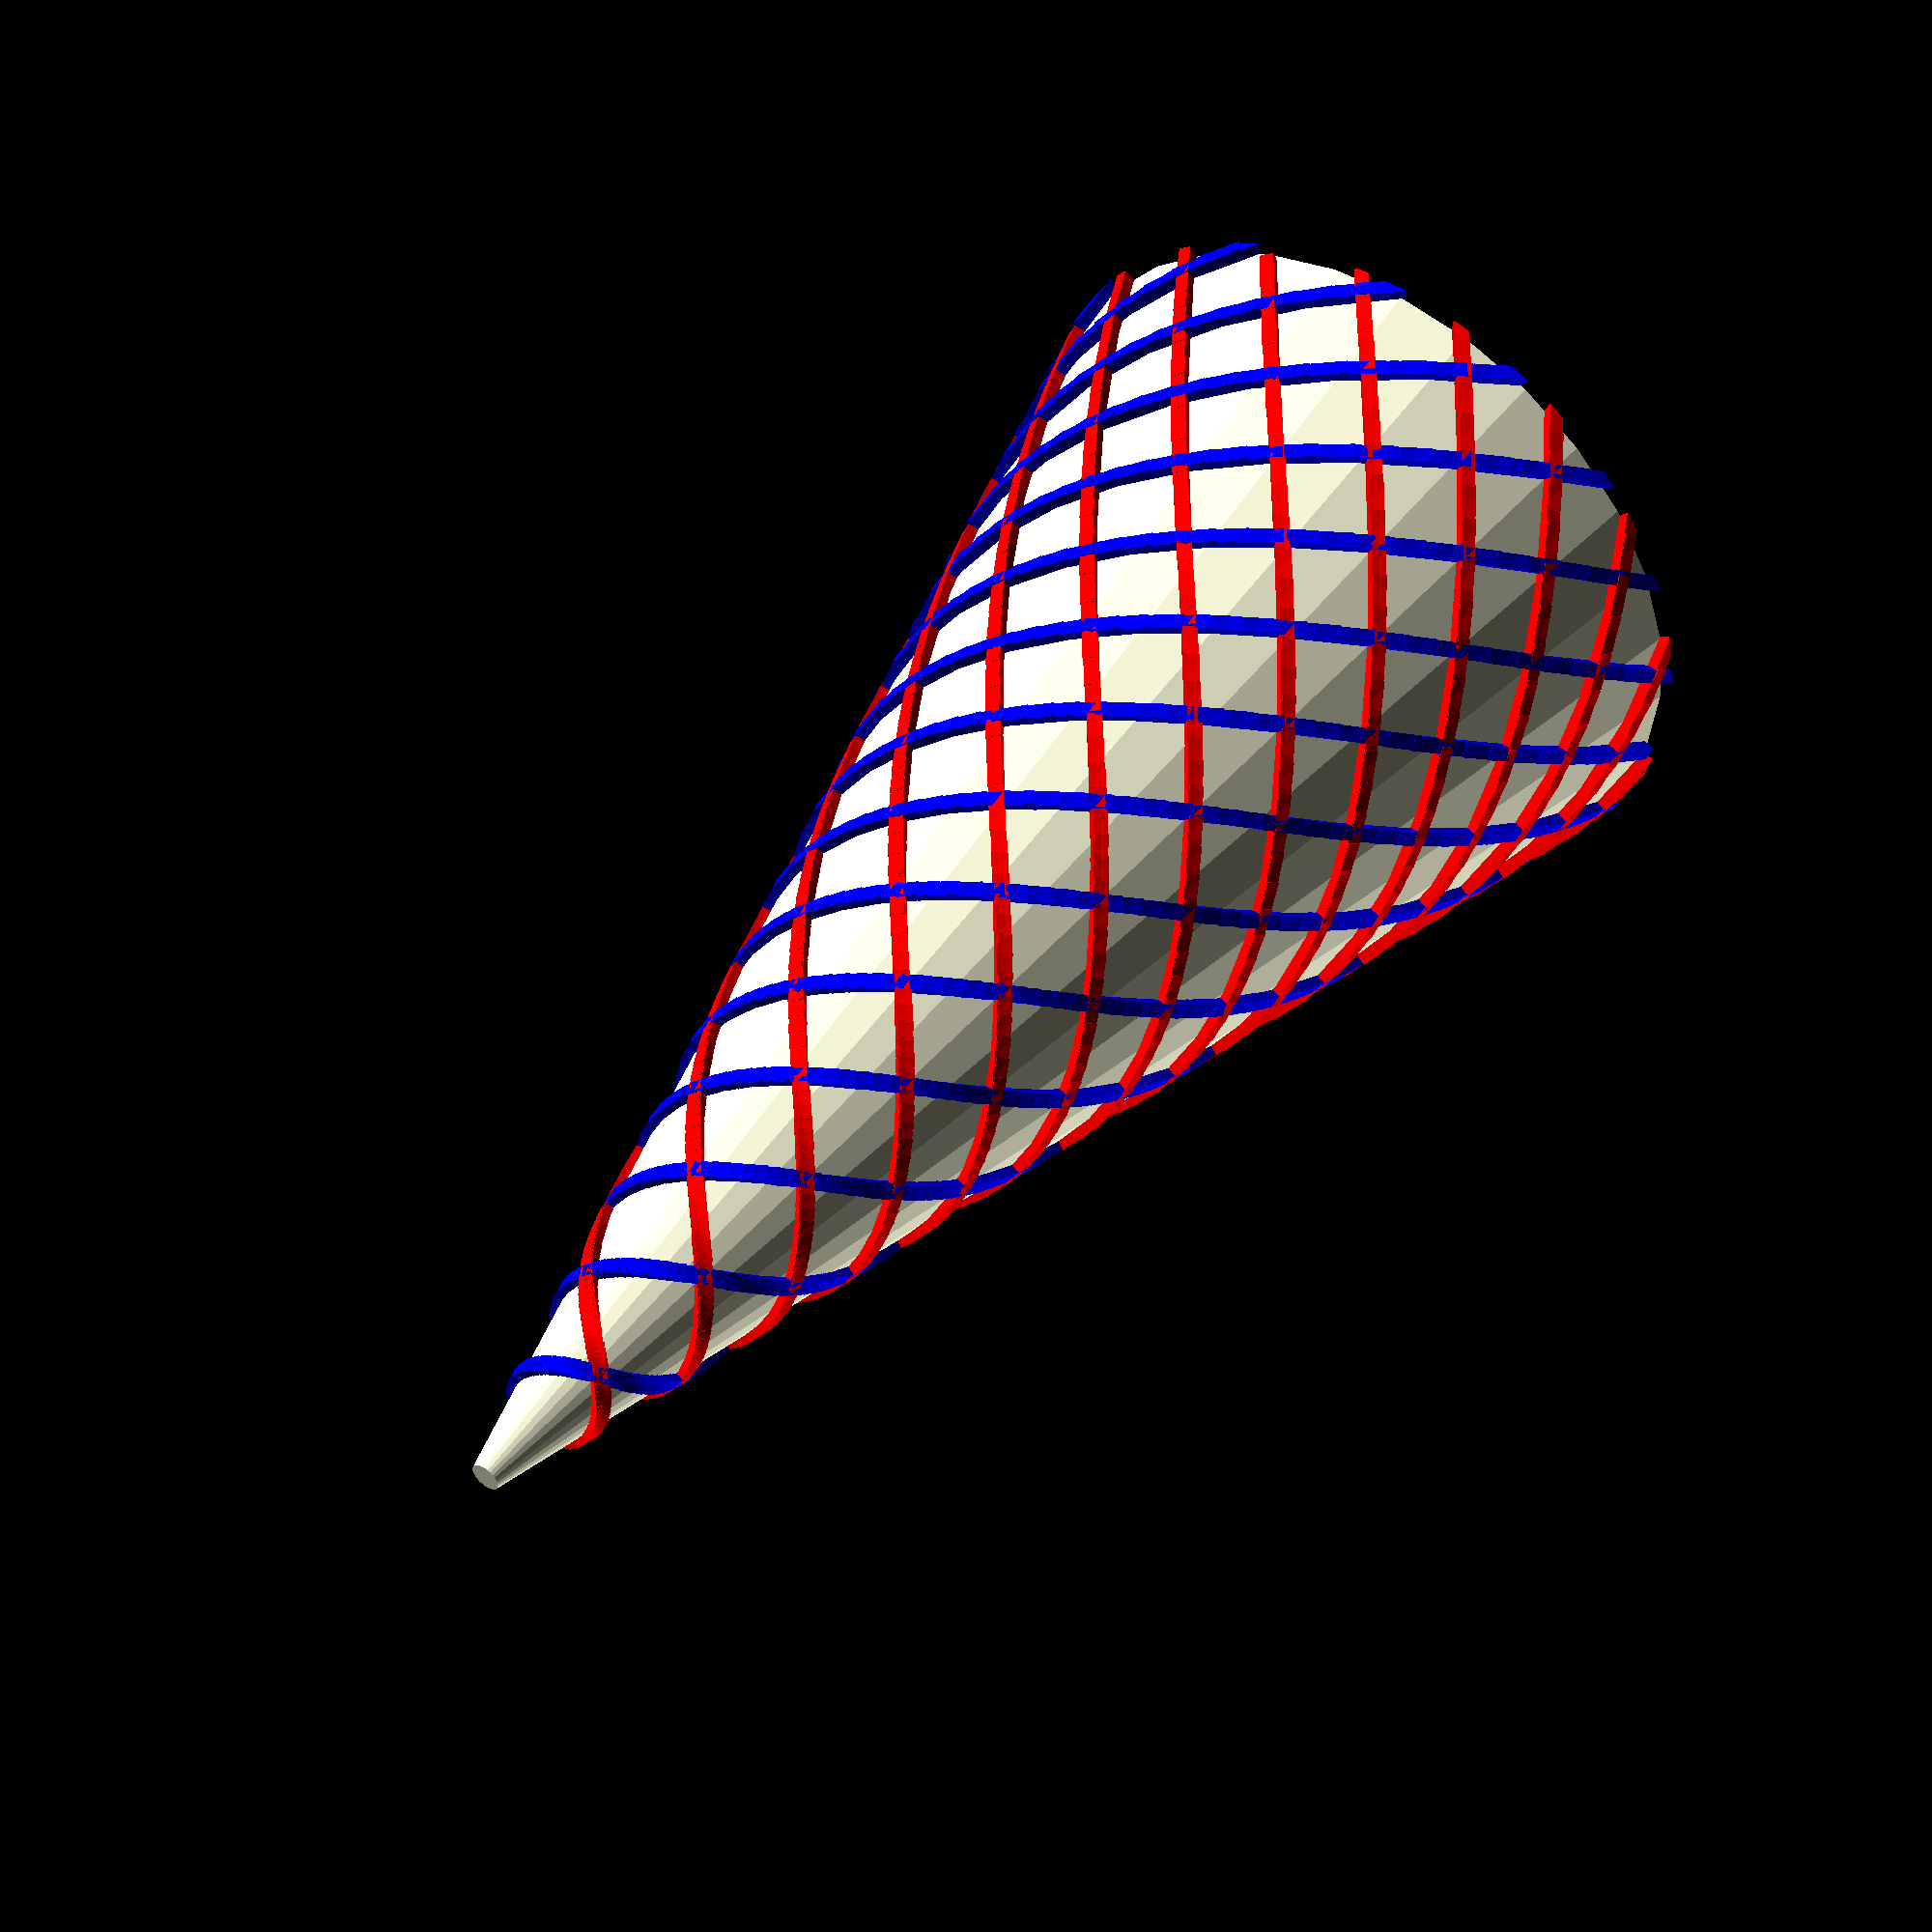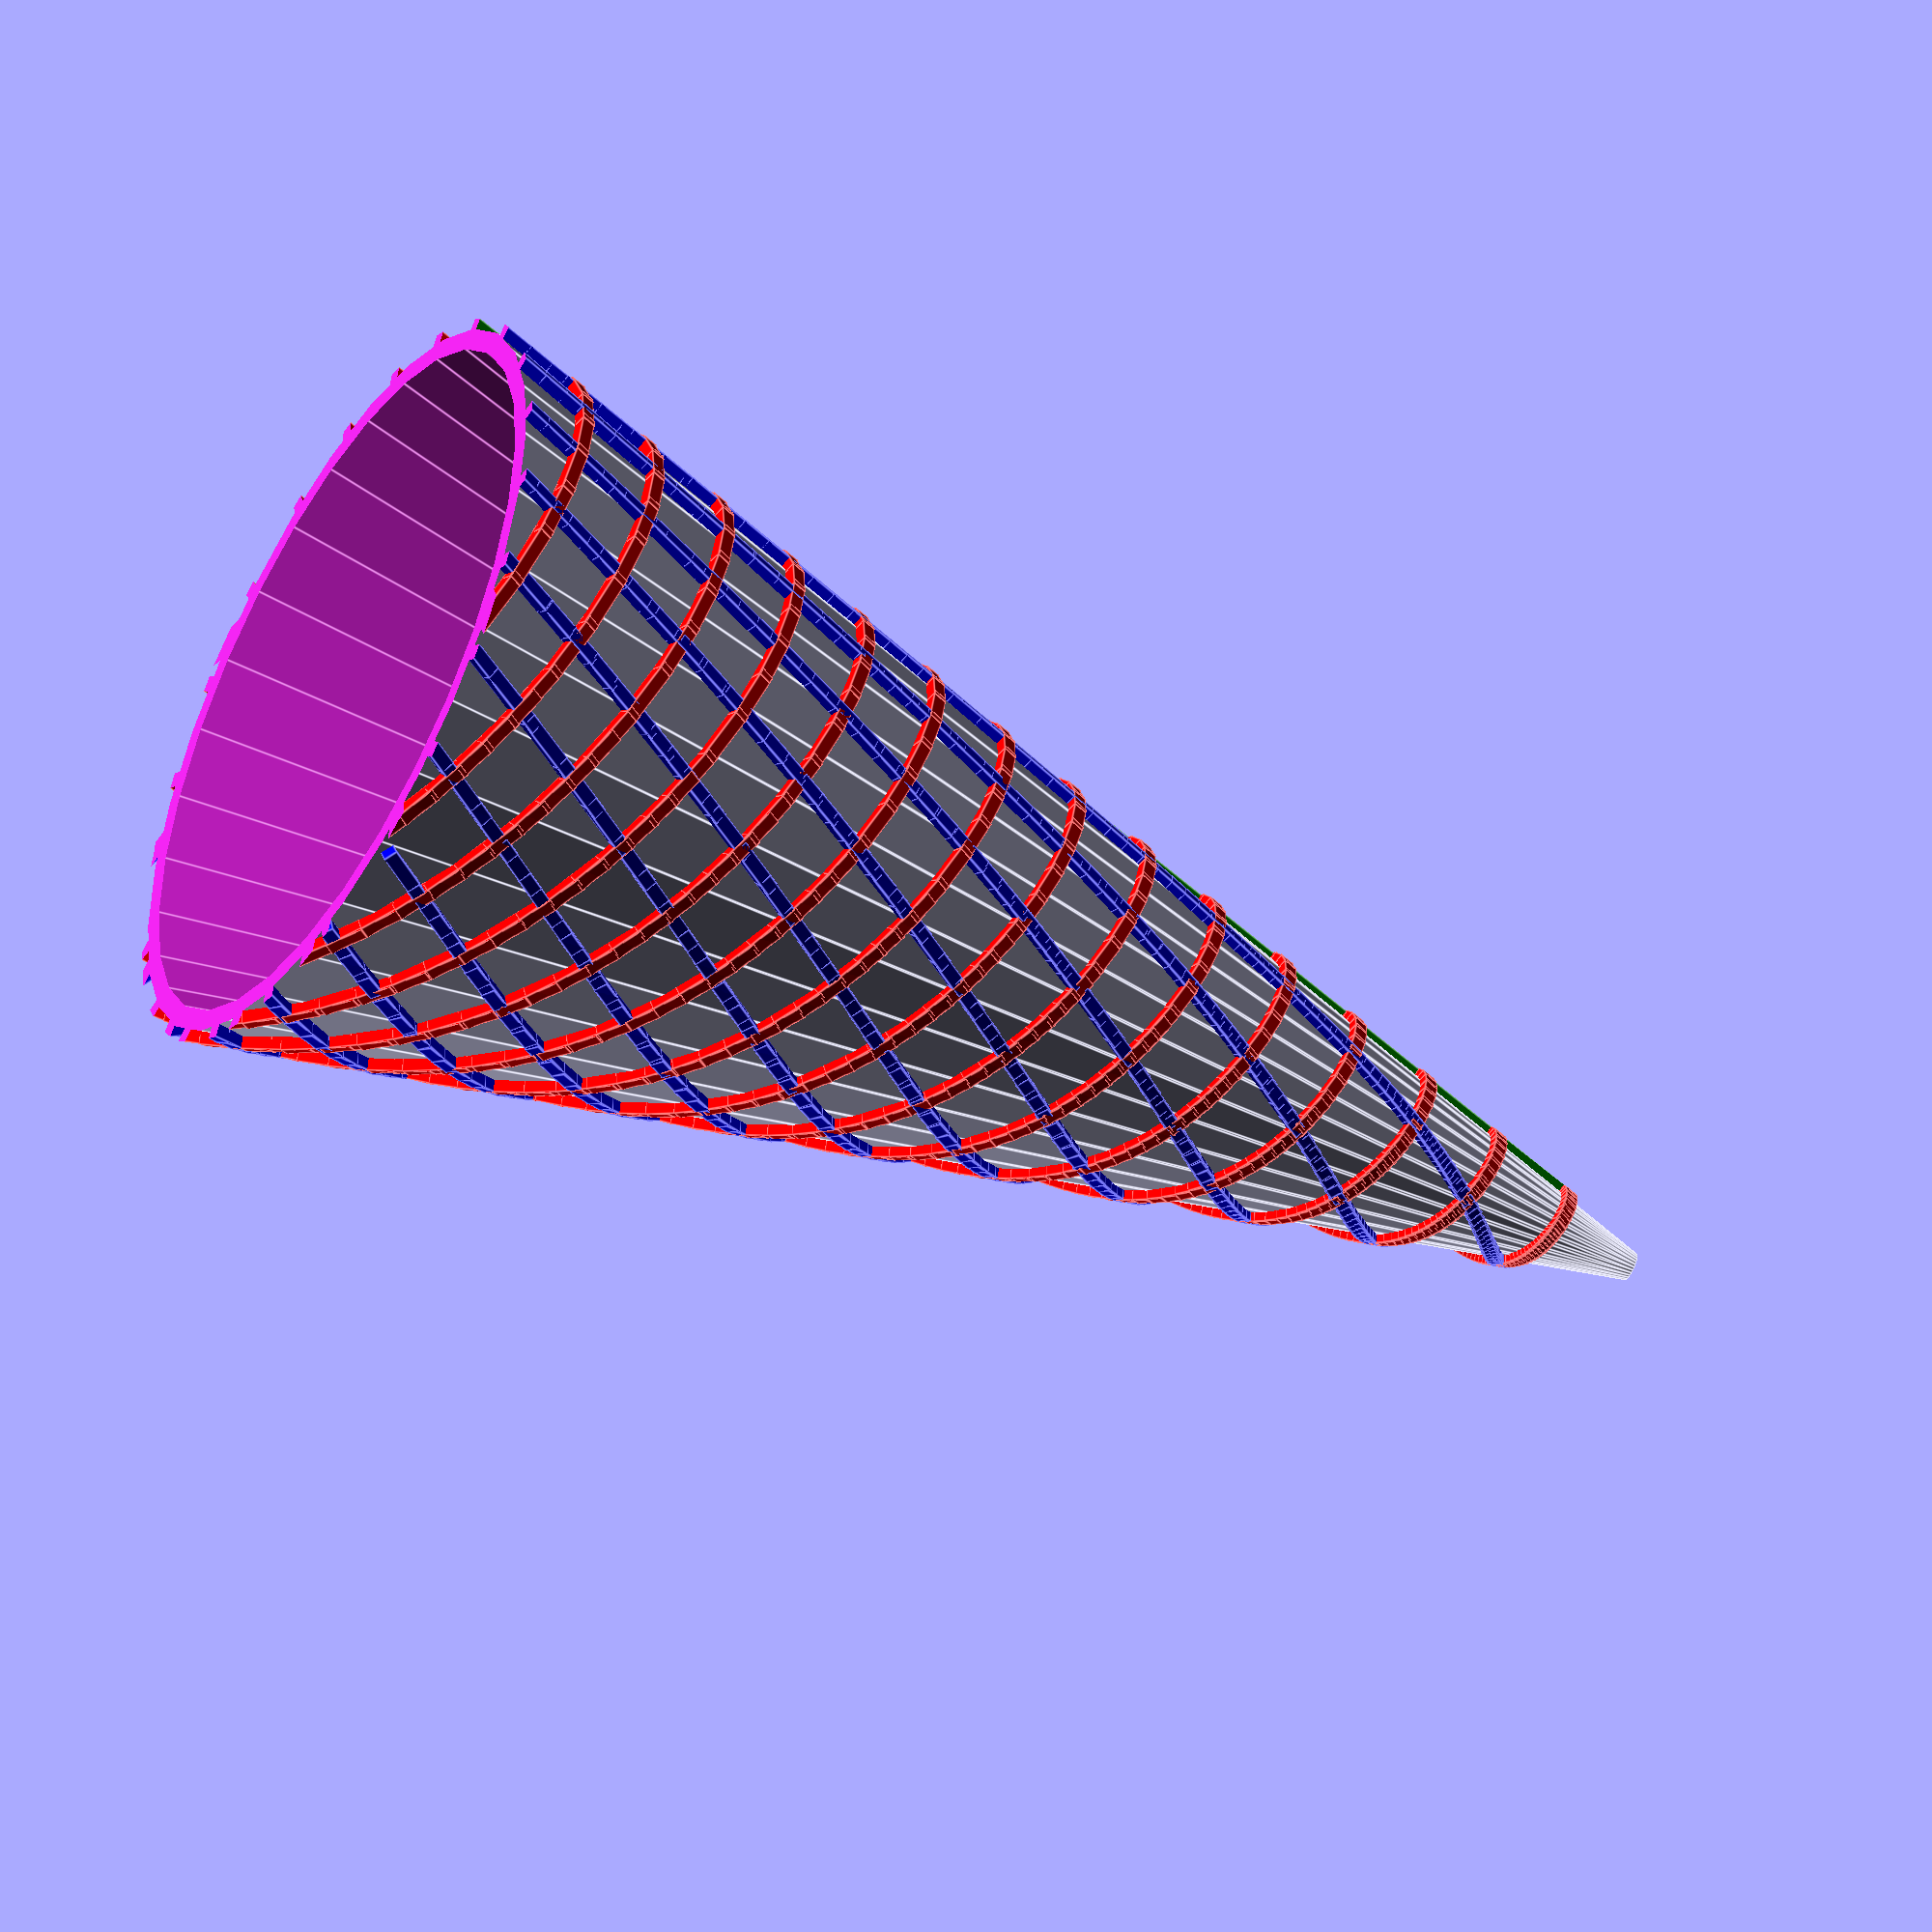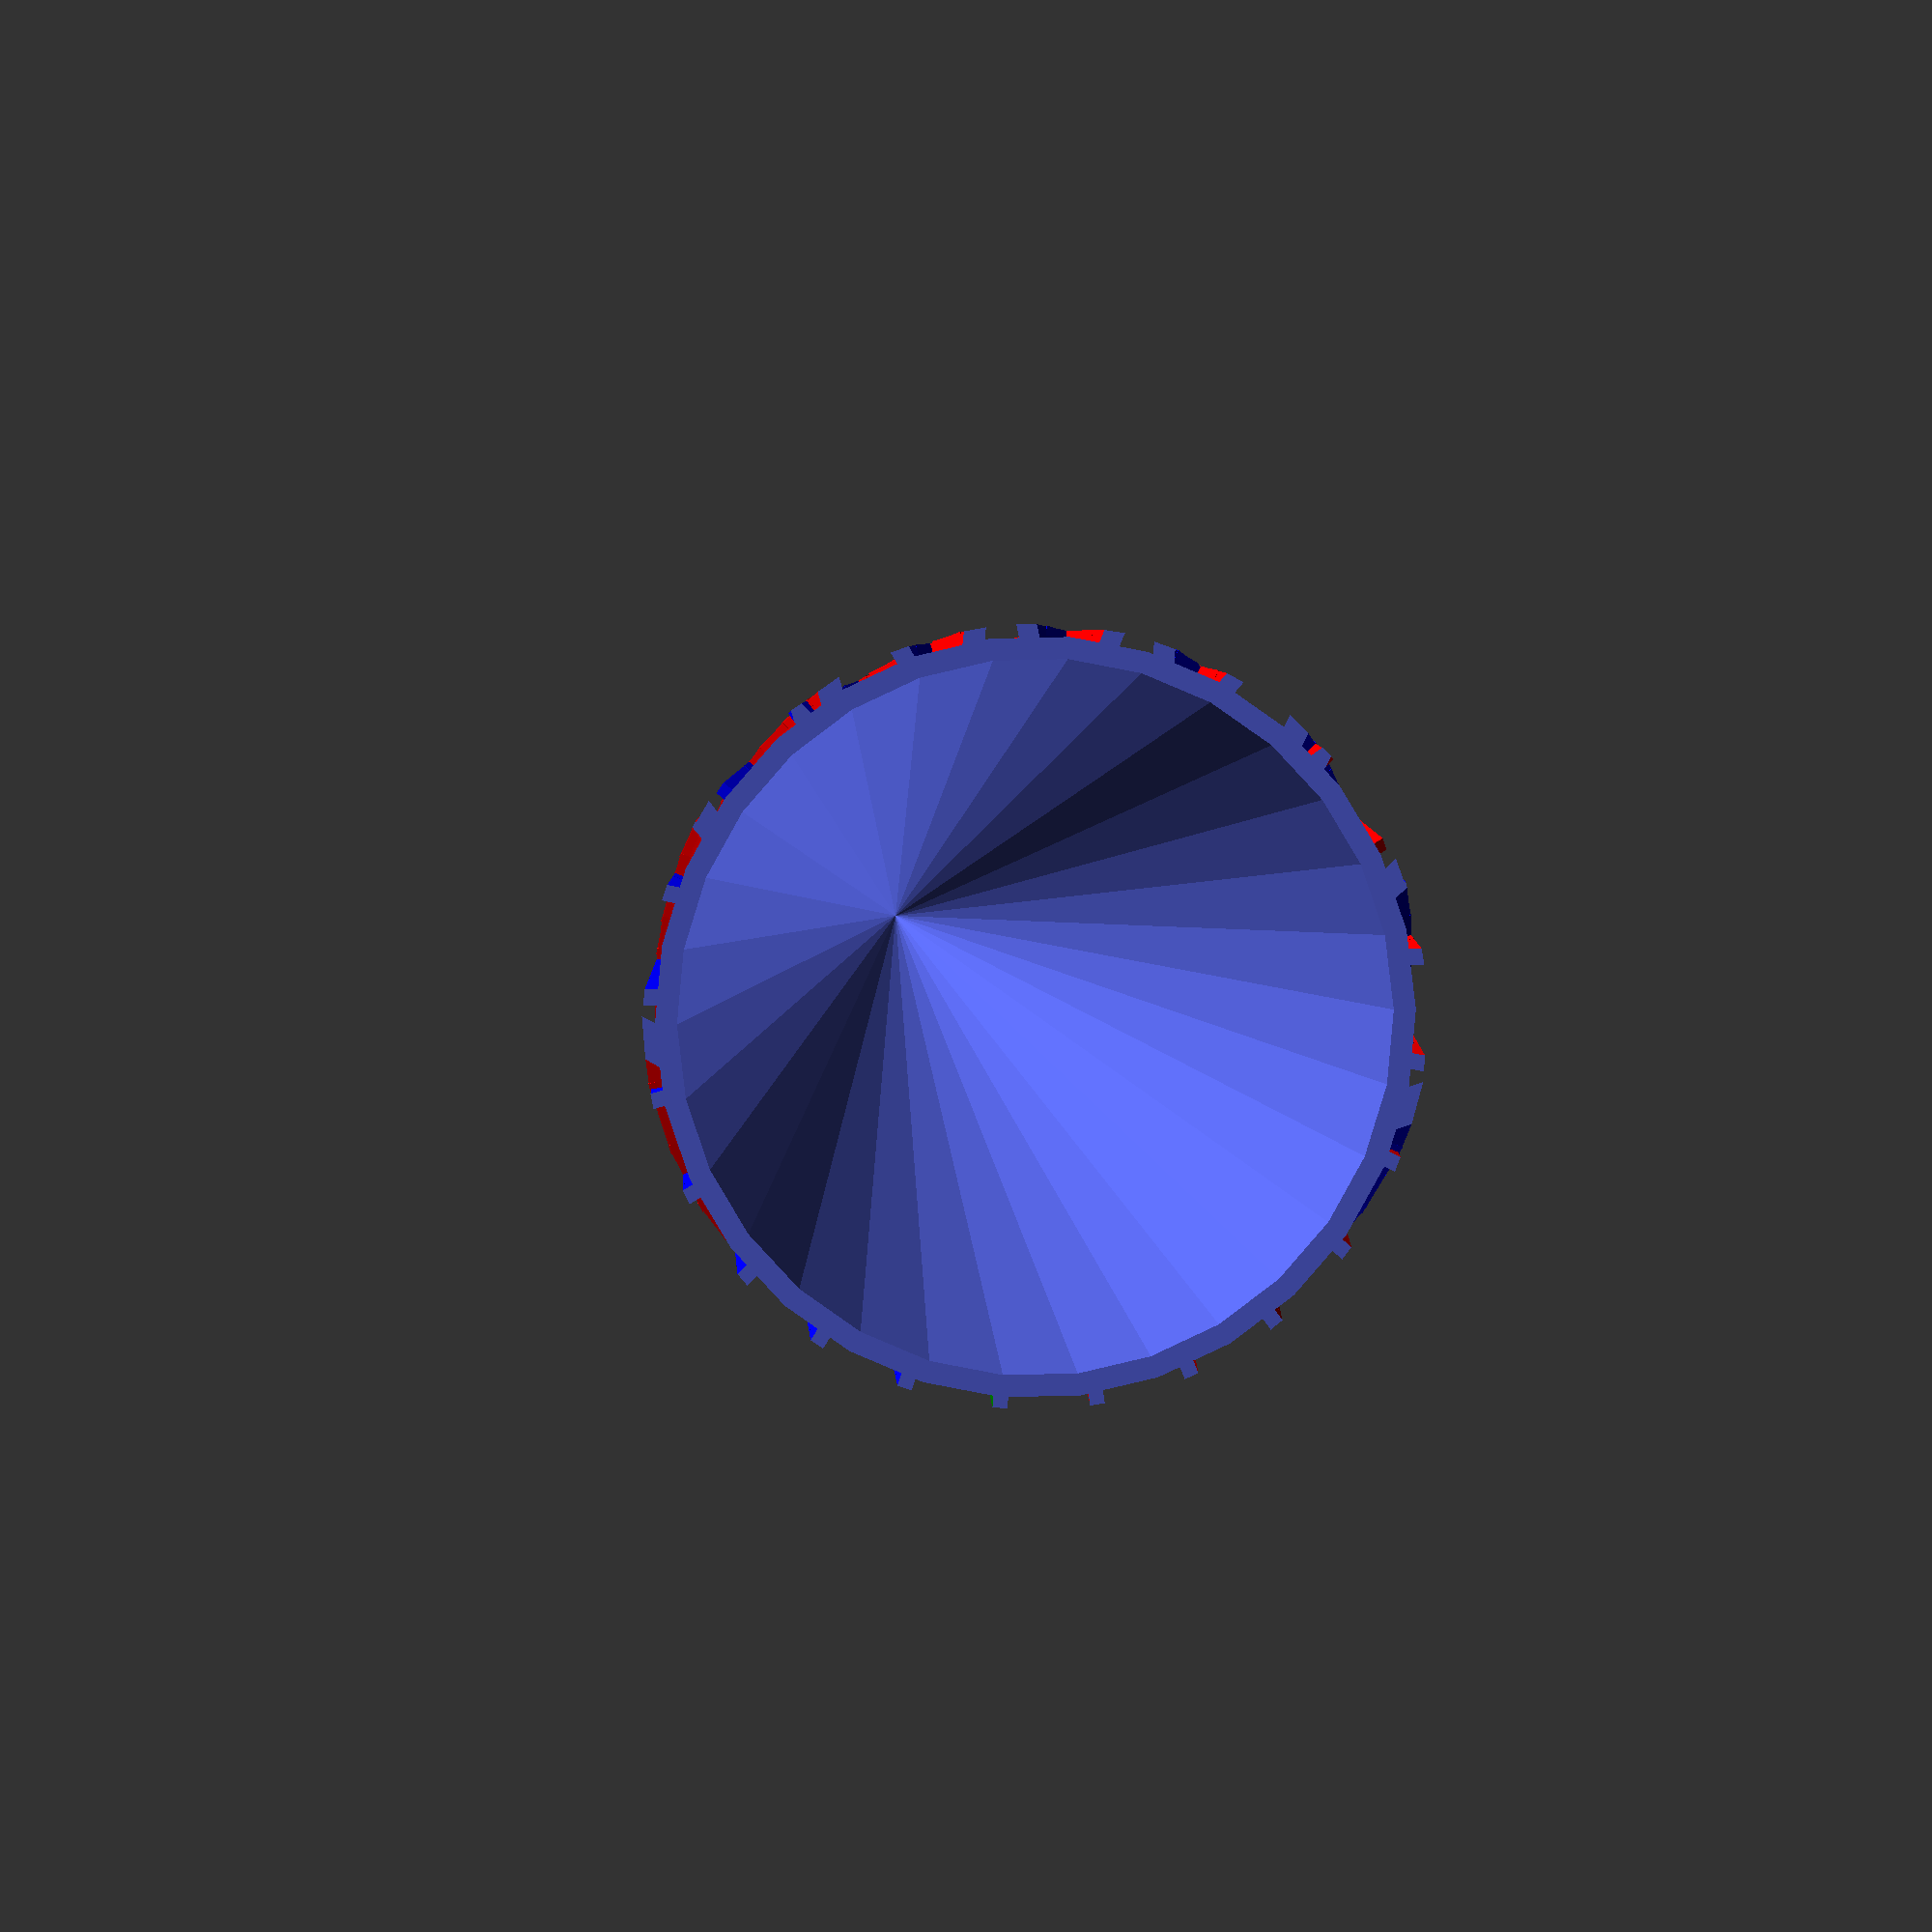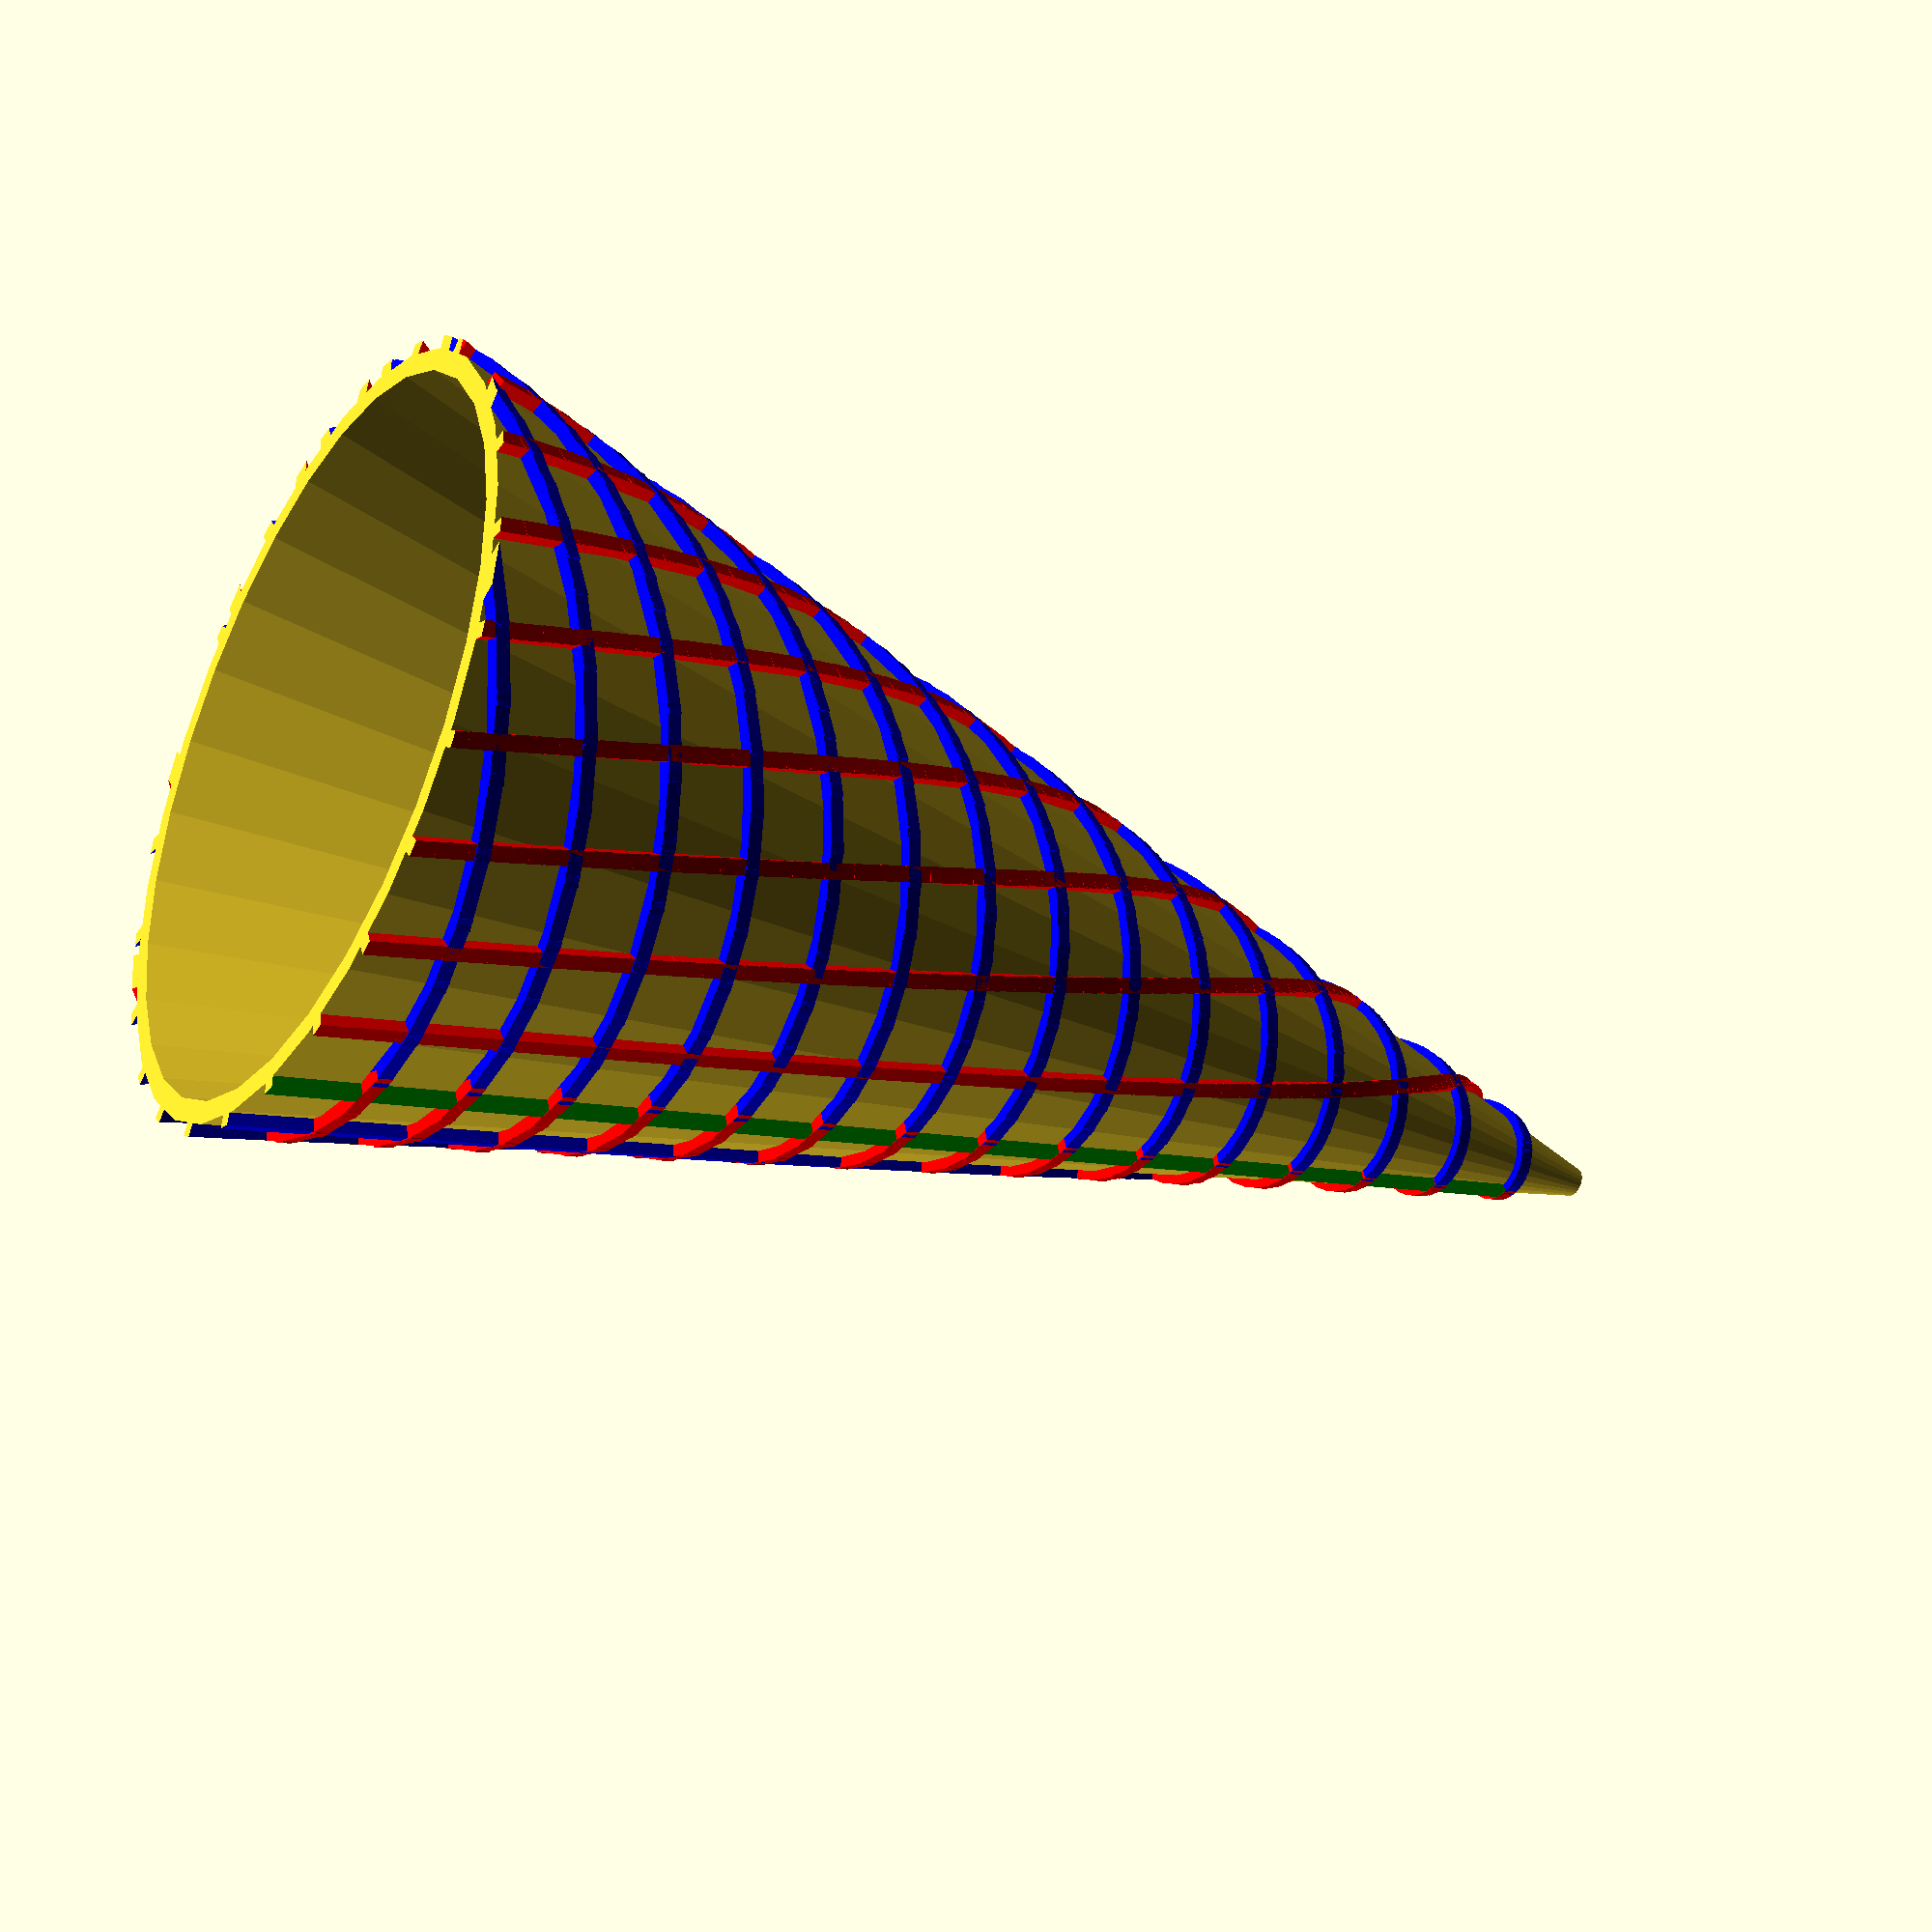
<openscad>
angle = 28; // Angle du code (à la base)
height = 100; // Hauteur du cone
nbL = 16; // nombre de ligne
aRotate = 360; // Angle d'enroulement (360 = 1 tour)
eCube = 1; // Epaisseur cube
mult = 2;
difference(){
  union(){
    difference(){
        cylinder(height+eCube, 1, tan(angle/2) * height + 1);
        translate([0,0,eCube+1])cylinder(height+eCube, 0, tan(angle/2) * height);
    }

    for (vrot = [ 0:1:aRotate*mult ])
        if((vrot < aRotate*mult/4 && vrot%20 == 0) ||
           (vrot >= aRotate*mult/4 && vrot < aRotate*mult/2 && vrot%10 == 0) ||
           (vrot >= aRotate*mult/2 && vrot < aRotate*mult*3/4 && vrot%8 == 0) ||
           (vrot >= aRotate*mult*3/4 && vrot < aRotate*mult*7/8 && vrot%4 == 0) ||
           (vrot >= aRotate*mult*7/8 && vrot < aRotate*mult*15/16 && vrot%2 == 0) ||
           vrot >= aRotate*mult*15/16){
        rot = vrot / mult;
        hypoHz = rot<360 ? height / cos(rot/4) : 0;
        eLHz = hypoHz / nbL;
        hypoVt = rot<360 ? height / cos(360 - rot/4) : 0;
        eLVt = hypoVt / nbL;
        angHz = 90-asin(height/hypoHz);
        rotate([0,0,rot]) {
            if(hypoHz > 0 && rot < 360) 
                for (i = [1:1:nbL])
                   if(i * eLHz < height && (i * eLHz > height /2 || vrot%2 == 0)) {
                      y = i*eLHz;
                      x = -(tan(angle/2) * y) - eCube;
                       
                      translate([x,0,y])rotate([0,90-angle/2,0])rotate([0,0,-angHz])
                      color("blue")cube([eCube, eCube*((y+10)/height)*5, eCube], center = true);   
                   }
         }
         rotate([0,0,-rot])
            if(hypoVt > 0 && rot < 360) 
                for (i = [1:1:nbL])
                   if(i * eLVt < height && (i * eLHz > height /2 || vrot%2 == 0)) {
                      y = i*eLVt;
                      x = -(tan(angle/2) * y) - eCube;
                      translate([x,0,y])rotate([0,90-angle/2,0])rotate([0,0,angHz])
                      color("red")cube([eCube,eCube*((y+10)/height)*5,eCube], center = true);   
                   }
        vrot = vrot+10;
    }

    color("green")
    translate([-eCube*2,-eCube/2,0])rotate([0,-angle/2,0])
    translate([eCube/2,0,6])
        cube([eCube,eCube,(height / cos(angle/2))-6]);
  }
  translate([0,0,height])cylinder(100,100,100);
}
</openscad>
<views>
elev=311.6 azim=229.0 roll=215.1 proj=p view=wireframe
elev=52.7 azim=136.2 roll=60.3 proj=o view=edges
elev=356.0 azim=275.2 roll=354.5 proj=o view=wireframe
elev=214.8 azim=91.8 roll=121.9 proj=p view=solid
</views>
